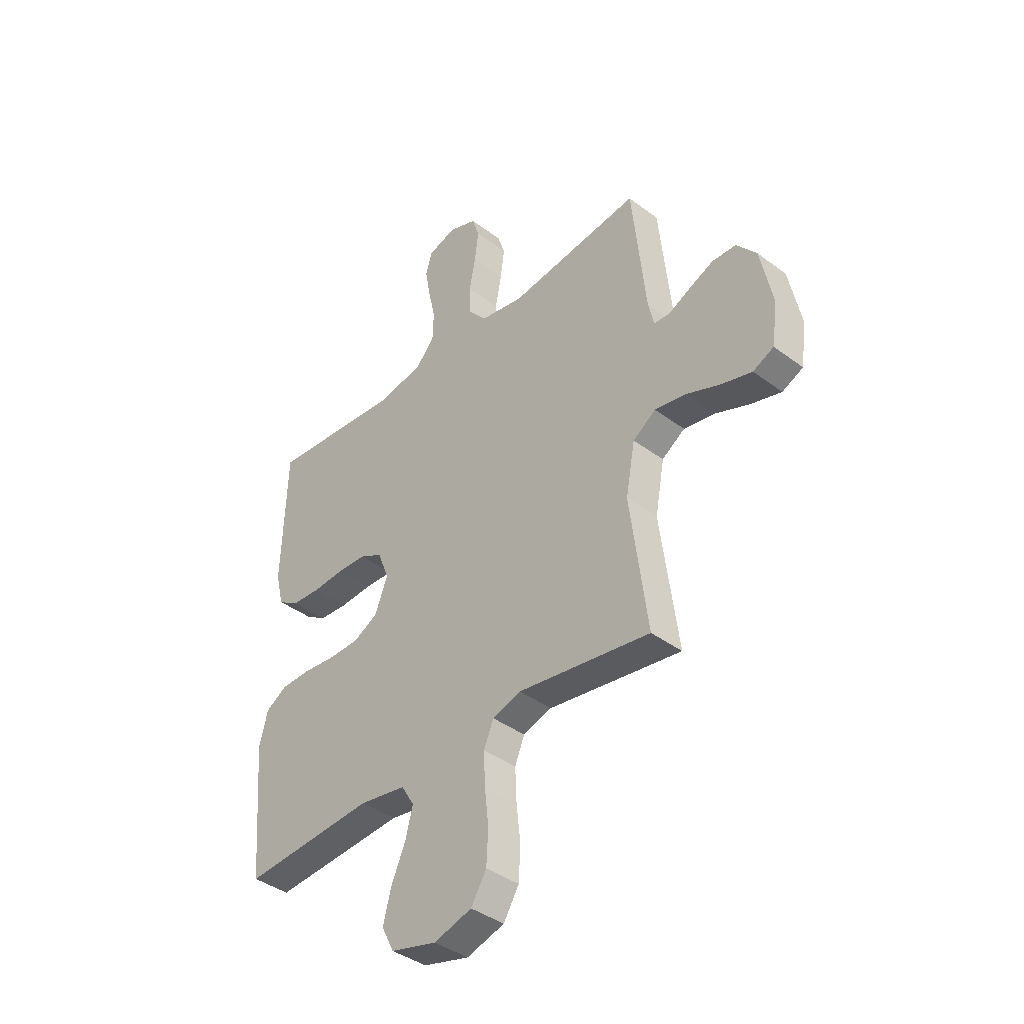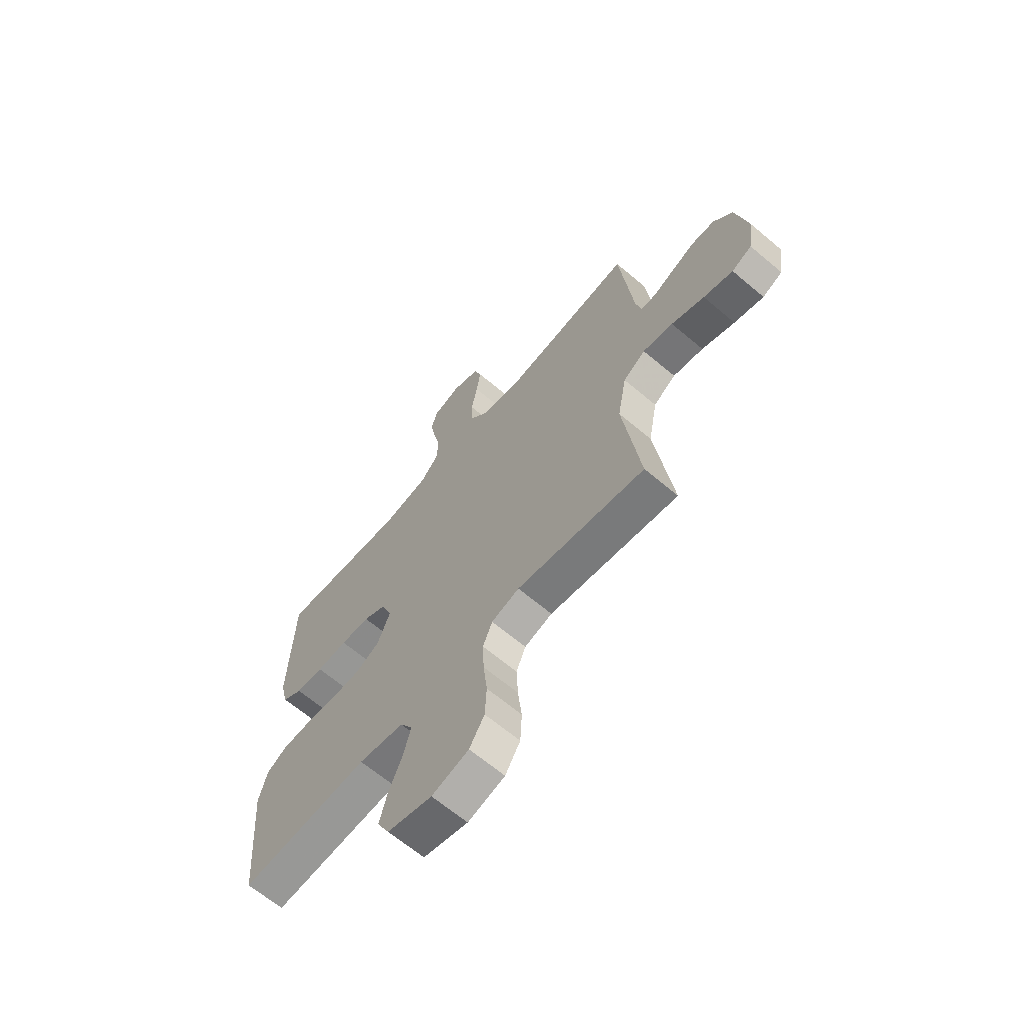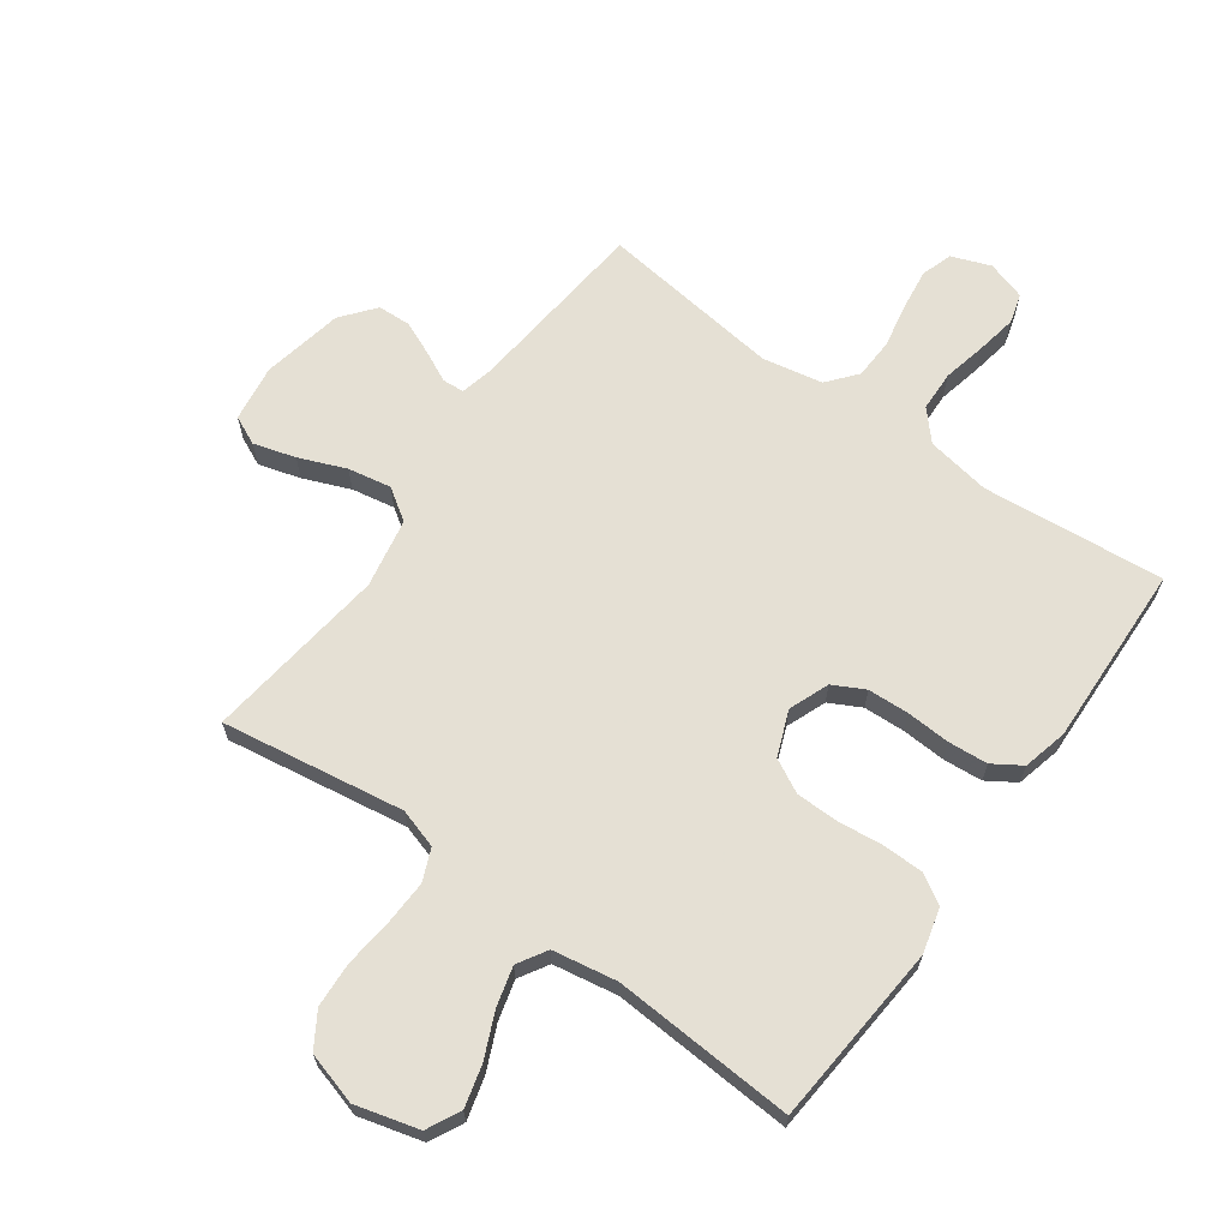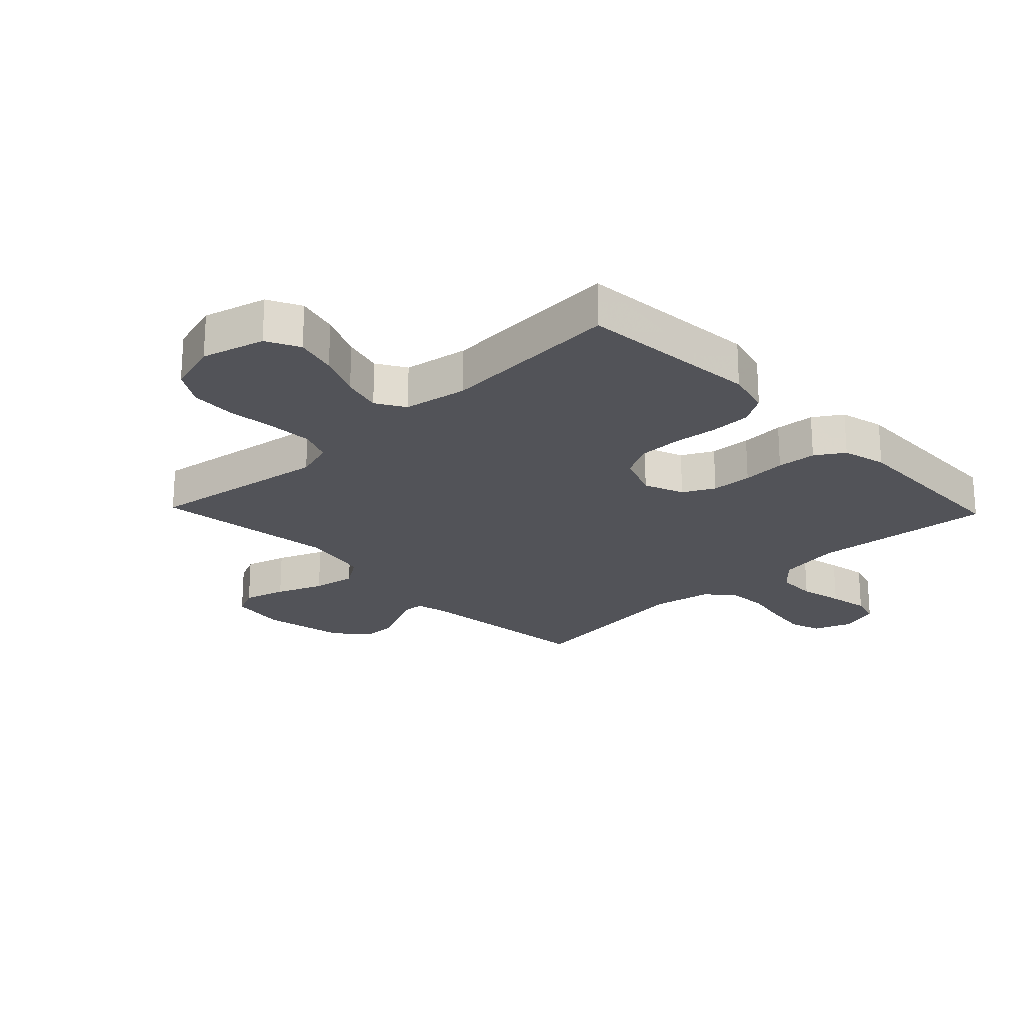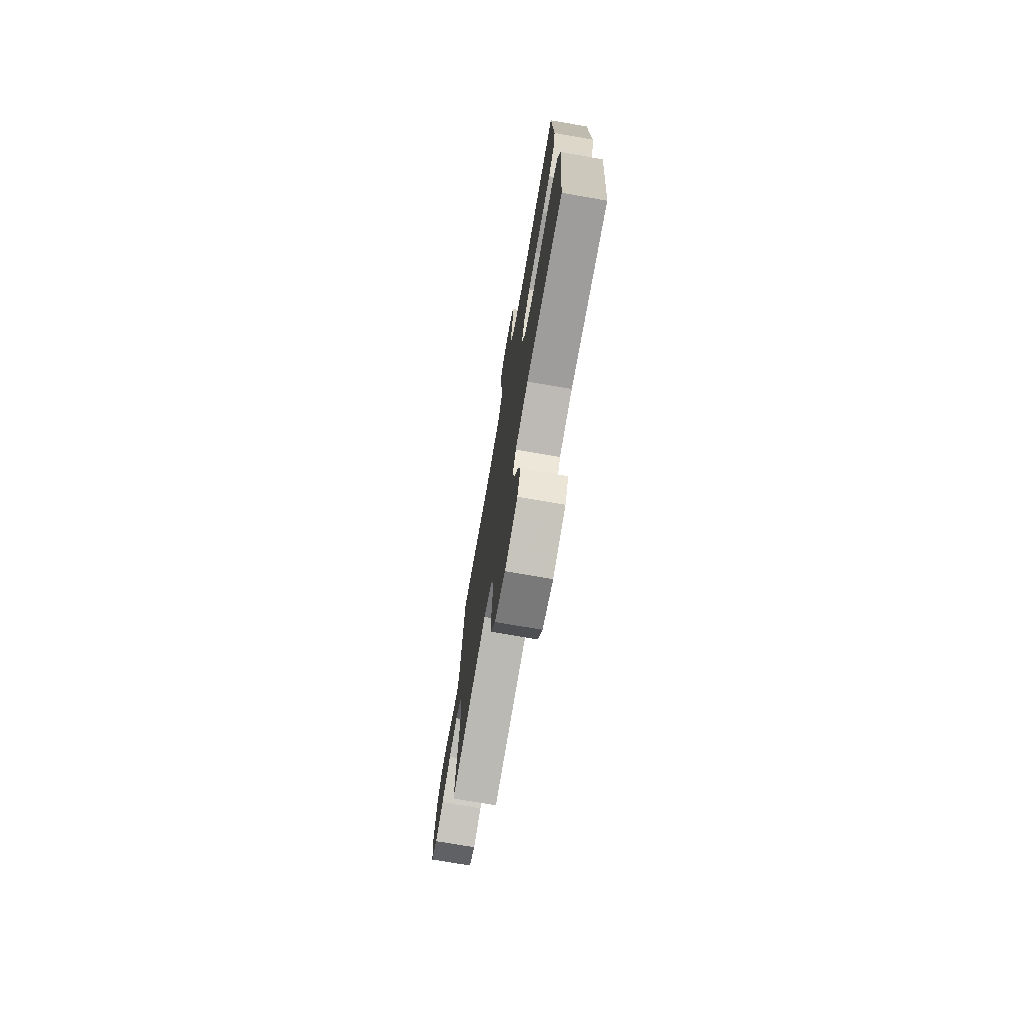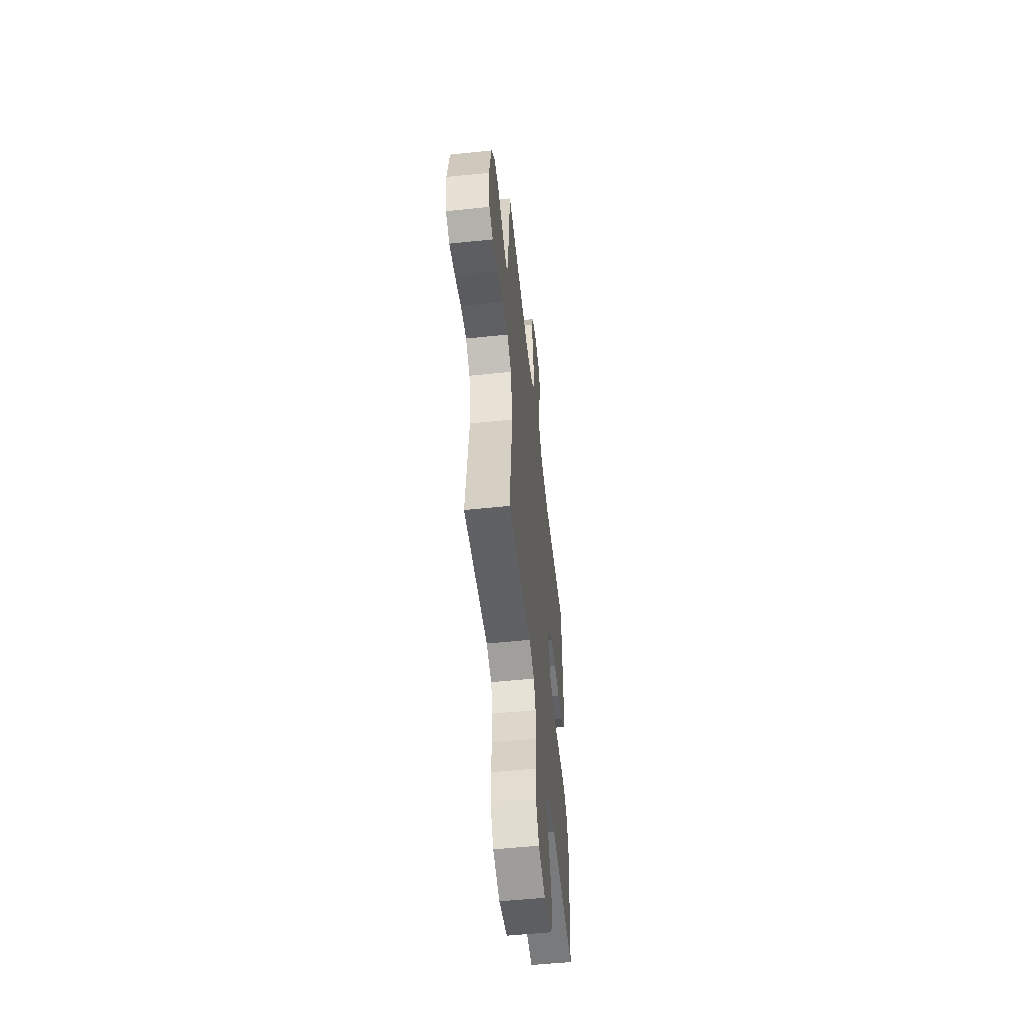
<metadata>
{"format":"obj","ext":"obj","renderer":"f3d","projection":"perspective","resolution":1024,"background":"white","views":[{"elev":-40.1,"azim":47.3,"up":"+Z"},{"elev":-65.5,"azim":49.7,"up":"+Z"},{"elev":65.9,"azim":-144.4,"up":"+Y"},{"elev":-22.7,"azim":-136.2,"up":"+Y"},{"elev":-74.1,"azim":-99.8,"up":"+Z"},{"elev":-54.5,"azim":96.2,"up":"+Z"}]}
</metadata>
<code>
v -0.5 0.07 -0.5
v -0.525 0.07 -0.2
v -0.506 0.07 -0.126
v -0.458 0.07 -0.097
v -0.39 0.07 -0.096
v -0.316 0.07 -0.104
v -0.246 0.07 -0.103
v -0.191 0.07 -0.074
v -0.162 0.07 0
v -0.188 0.07 0.066
v -0.24 0.07 0.093
v -0.308 0.07 0.096
v -0.38 0.07 0.092
v -0.445 0.07 0.097
v -0.492 0.07 0.127
v -0.51 0.07 0.2
v -0.5 0.07 0.5
v -0.2 0.07 0.472
v -0.095 0.07 0.49
v -0.052 0.07 0.538
v -0.05 0.07 0.604
v -0.066 0.07 0.676
v -0.078 0.07 0.742
v -0.064 0.07 0.791
v 0 0.07 0.811
v 0.064 0.07 0.787
v 0.081 0.07 0.736
v 0.072 0.07 0.668
v 0.058 0.07 0.595
v 0.061 0.07 0.529
v 0.101 0.07 0.481
v 0.2 0.07 0.462
v 0.5 0.07 0.5
v 0.531 0.07 0.2
v 0.544 0.07 0.145
v 0.58 0.07 0.143
v 0.629 0.07 0.167
v 0.685 0.07 0.191
v 0.739 0.07 0.189
v 0.784 0.07 0.134
v 0.811 0.07 0
v 0.798 0.07 -0.093
v 0.751 0.07 -0.115
v 0.682 0.07 -0.095
v 0.605 0.07 -0.064
v 0.534 0.07 -0.051
v 0.482 0.07 -0.086
v 0.461 0.07 -0.2
v 0.5 0.07 -0.5
v 0.2 0.07 -0.454
v 0.135 0.07 -0.474
v 0.113 0.07 -0.527
v 0.116 0.07 -0.6
v 0.125 0.07 -0.681
v 0.121 0.07 -0.755
v 0.086 0.07 -0.812
v 0 0.07 -0.837
v -0.104 0.07 -0.809
v -0.132 0.07 -0.754
v -0.114 0.07 -0.685
v -0.082 0.07 -0.612
v -0.065 0.07 -0.547
v -0.094 0.07 -0.499
v -0.2 0.07 -0.481
v -0.5 0 -0.5
v -0.525 0 -0.2
v -0.506 0 -0.126
v -0.458 0 -0.097
v -0.39 0 -0.096
v -0.316 0 -0.104
v -0.246 0 -0.103
v -0.191 0 -0.074
v -0.162 0 0
v -0.188 0 0.066
v -0.24 0 0.093
v -0.308 0 0.096
v -0.38 0 0.092
v -0.445 0 0.097
v -0.492 0 0.127
v -0.51 0 0.2
v -0.5 0 0.5
v -0.2 0 0.472
v -0.095 0 0.49
v -0.052 0 0.538
v -0.05 0 0.604
v -0.066 0 0.676
v -0.078 0 0.742
v -0.064 0 0.791
v 0 0 0.811
v 0.064 0 0.787
v 0.081 0 0.736
v 0.072 0 0.668
v 0.058 0 0.595
v 0.061 0 0.529
v 0.101 0 0.481
v 0.2 0 0.462
v 0.5 0 0.5
v 0.531 0 0.2
v 0.544 0 0.145
v 0.58 0 0.143
v 0.629 0 0.167
v 0.685 0 0.191
v 0.739 0 0.189
v 0.784 0 0.134
v 0.811 0 0
v 0.798 0 -0.093
v 0.751 0 -0.115
v 0.682 0 -0.095
v 0.605 0 -0.064
v 0.534 0 -0.051
v 0.482 0 -0.086
v 0.461 0 -0.2
v 0.5 0 -0.5
v 0.2 0 -0.454
v 0.135 0 -0.474
v 0.113 0 -0.527
v 0.116 0 -0.6
v 0.125 0 -0.681
v 0.121 0 -0.755
v 0.086 0 -0.812
v 0 0 -0.837
v -0.104 0 -0.809
v -0.132 0 -0.754
v -0.114 0 -0.685
v -0.082 0 -0.612
v -0.065 0 -0.547
v -0.094 0 -0.499
v -0.2 0 -0.481
f 59 60 61
f 58 59 61
f 57 58 61
f 56 57 61
f 55 56 61
f 54 55 61
f 53 54 61
f 52 53 61 62
f 51 52 62 63
f 48 49 50
f 51 63 64
f 50 51 64
f 48 50 64
f 47 48 64
f 43 44 45
f 42 43 45
f 41 42 45
f 40 41 45
f 39 40 45
f 38 39 45
f 37 38 45
f 36 37 45
f 35 36 45 46
f 47 64 1
f 46 47 1
f 35 46 1
f 34 35 1
f 27 28 29
f 26 27 29
f 25 26 29
f 24 25 29
f 23 24 29
f 22 23 29
f 21 22 29
f 20 21 29 30
f 19 20 30 31
f 16 17 18
f 15 16 18
f 14 15 18
f 13 14 18
f 12 13 18
f 19 31 32
f 18 19 32
f 12 18 32
f 11 12 32
f 4 5 6
f 3 4 6
f 2 3 6
f 1 2 6
f 1 6 7
f 34 1 7 8
f 32 33 34
f 11 32 34
f 10 11 34
f 9 10 34
f 8 9 34
f 125 124 123
f 125 123 122
f 125 122 121
f 125 121 120
f 125 120 119
f 125 119 118
f 125 118 117
f 126 125 117 116
f 127 126 116 115
f 114 113 112
f 128 127 115
f 128 115 114
f 128 114 112
f 128 112 111
f 109 108 107
f 109 107 106
f 109 106 105
f 109 105 104
f 109 104 103
f 109 103 102
f 109 102 101
f 109 101 100
f 110 109 100 99
f 65 128 111
f 65 111 110
f 65 110 99
f 65 99 98
f 93 92 91
f 93 91 90
f 93 90 89
f 93 89 88
f 93 88 87
f 93 87 86
f 93 86 85
f 94 93 85 84
f 95 94 84 83
f 82 81 80
f 82 80 79
f 82 79 78
f 82 78 77
f 82 77 76
f 96 95 83
f 96 83 82
f 96 82 76
f 96 76 75
f 70 69 68
f 70 68 67
f 70 67 66
f 70 66 65
f 71 70 65
f 72 71 65 98
f 98 97 96
f 98 96 75
f 98 75 74
f 98 74 73
f 98 73 72
f 1 65 66 2
f 2 66 67 3
f 3 67 68 4
f 4 68 69 5
f 5 69 70 6
f 6 70 71 7
f 7 71 72 8
f 8 72 73 9
f 9 73 74 10
f 10 74 75 11
f 11 75 76 12
f 12 76 77 13
f 13 77 78 14
f 14 78 79 15
f 15 79 80 16
f 16 80 81 17
f 17 81 82 18
f 18 82 83 19
f 19 83 84 20
f 20 84 85 21
f 21 85 86 22
f 22 86 87 23
f 23 87 88 24
f 24 88 89 25
f 25 89 90 26
f 26 90 91 27
f 27 91 92 28
f 28 92 93 29
f 29 93 94 30
f 30 94 95 31
f 31 95 96 32
f 32 96 97 33
f 33 97 98 34
f 34 98 99 35
f 35 99 100 36
f 36 100 101 37
f 37 101 102 38
f 38 102 103 39
f 39 103 104 40
f 40 104 105 41
f 41 105 106 42
f 42 106 107 43
f 43 107 108 44
f 44 108 109 45
f 45 109 110 46
f 46 110 111 47
f 47 111 112 48
f 48 112 113 49
f 49 113 114 50
f 50 114 115 51
f 51 115 116 52
f 52 116 117 53
f 53 117 118 54
f 54 118 119 55
f 55 119 120 56
f 56 120 121 57
f 57 121 122 58
f 58 122 123 59
f 59 123 124 60
f 60 124 125 61
f 61 125 126 62
f 62 126 127 63
f 63 127 128 64
f 64 128 65 1

</code>
